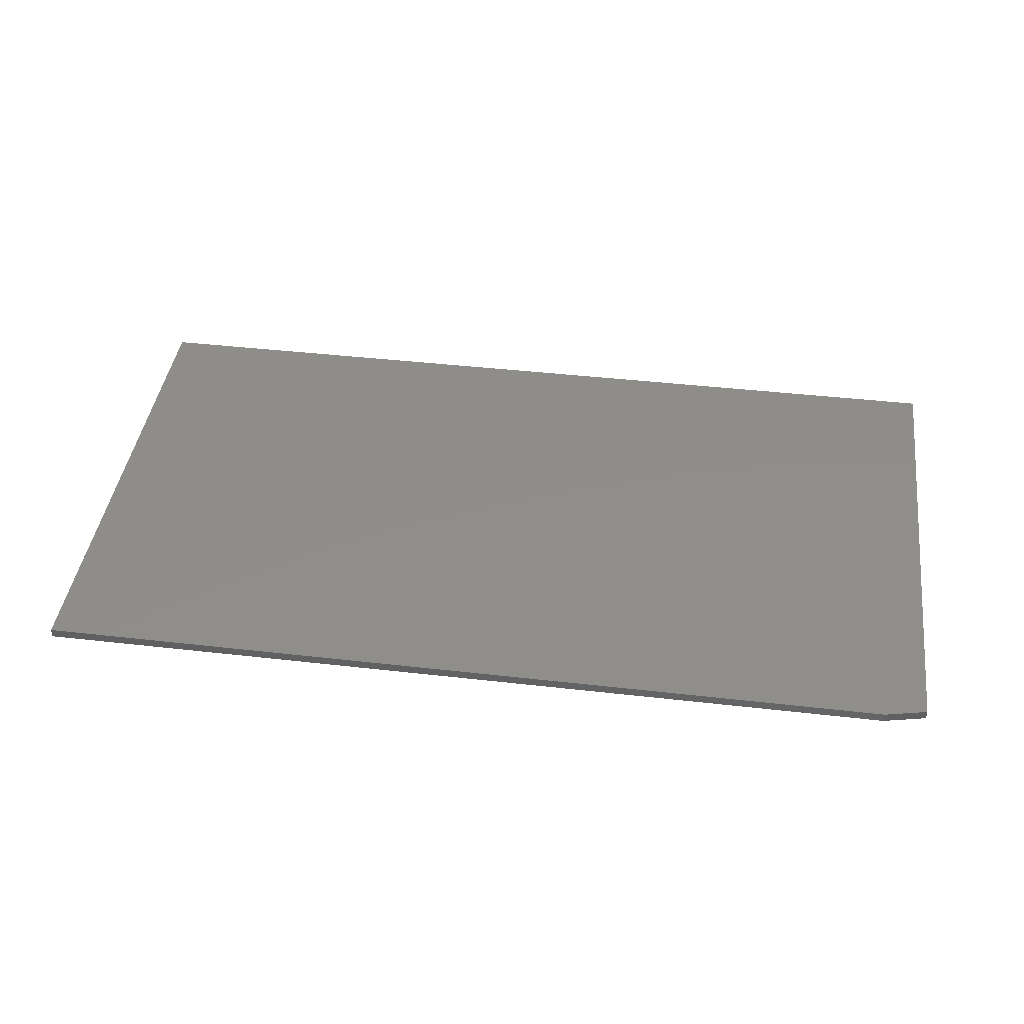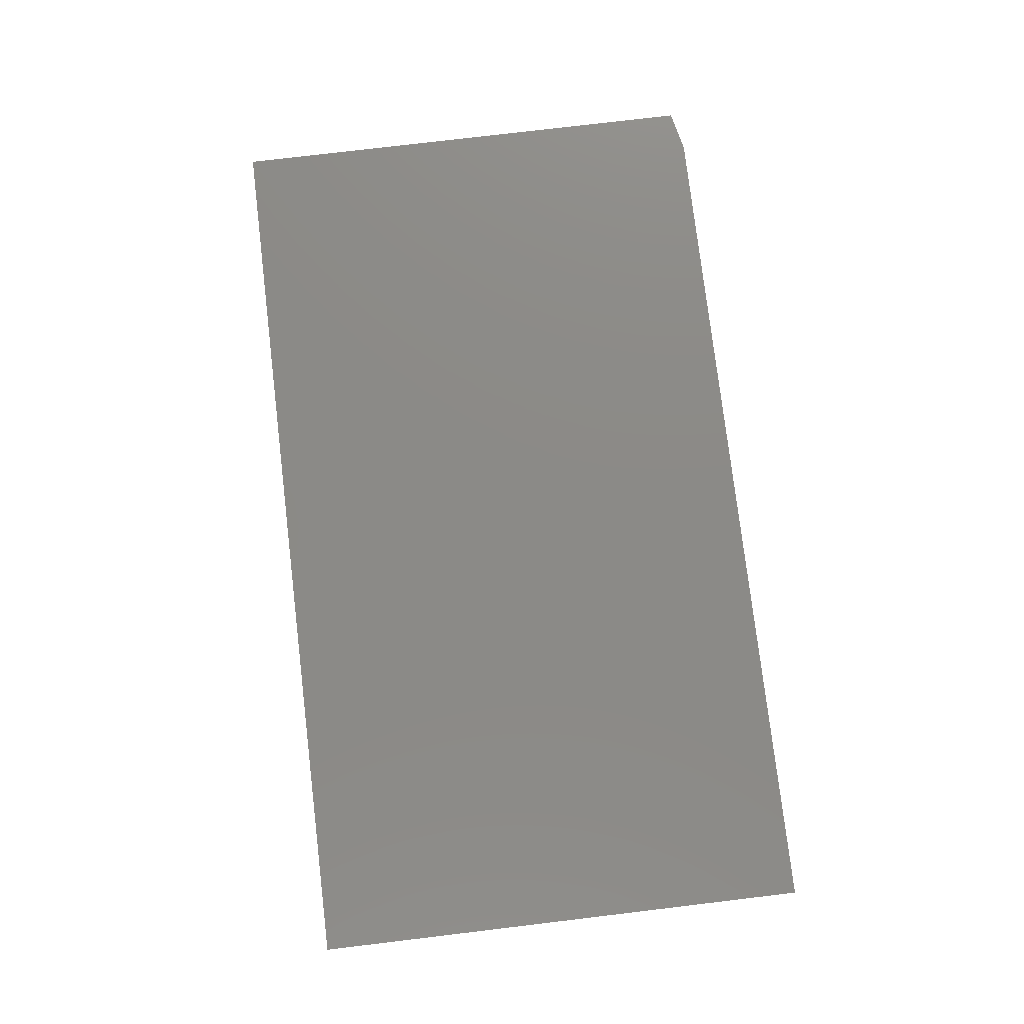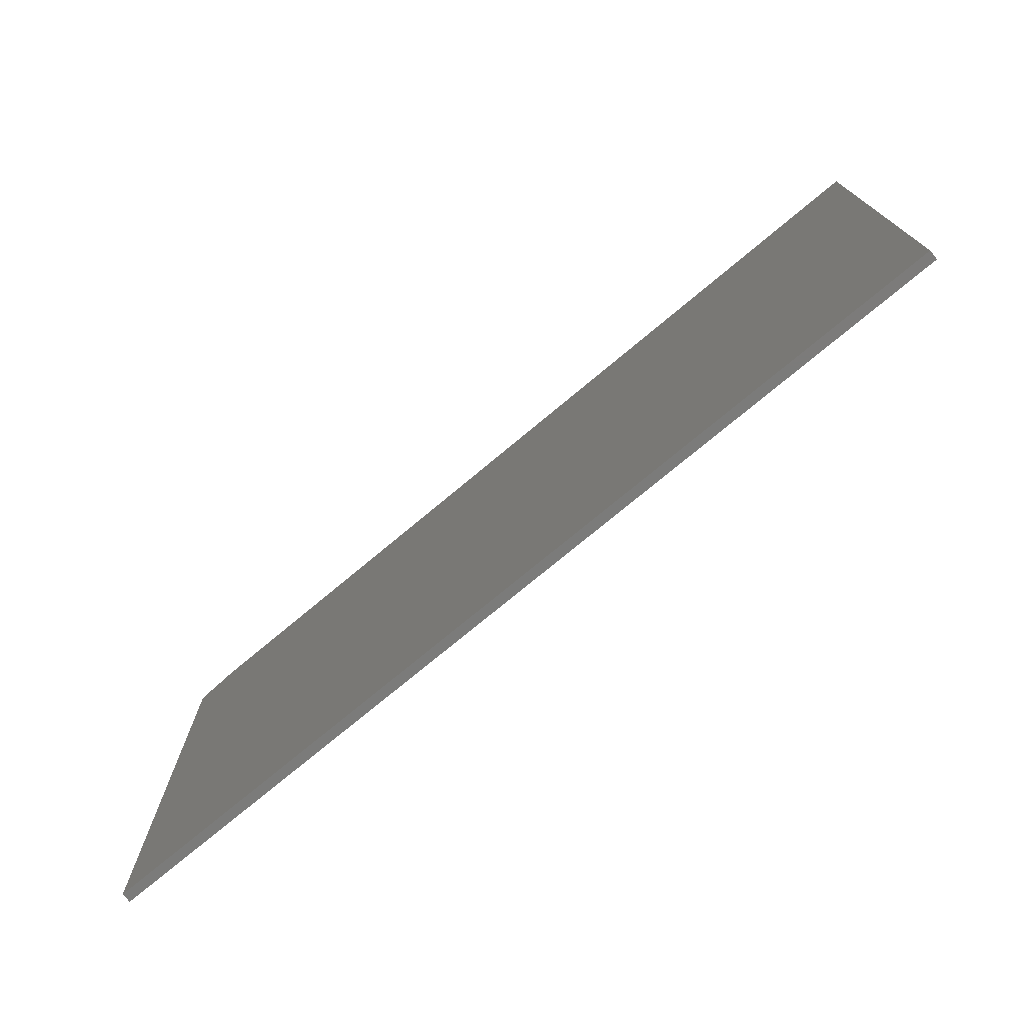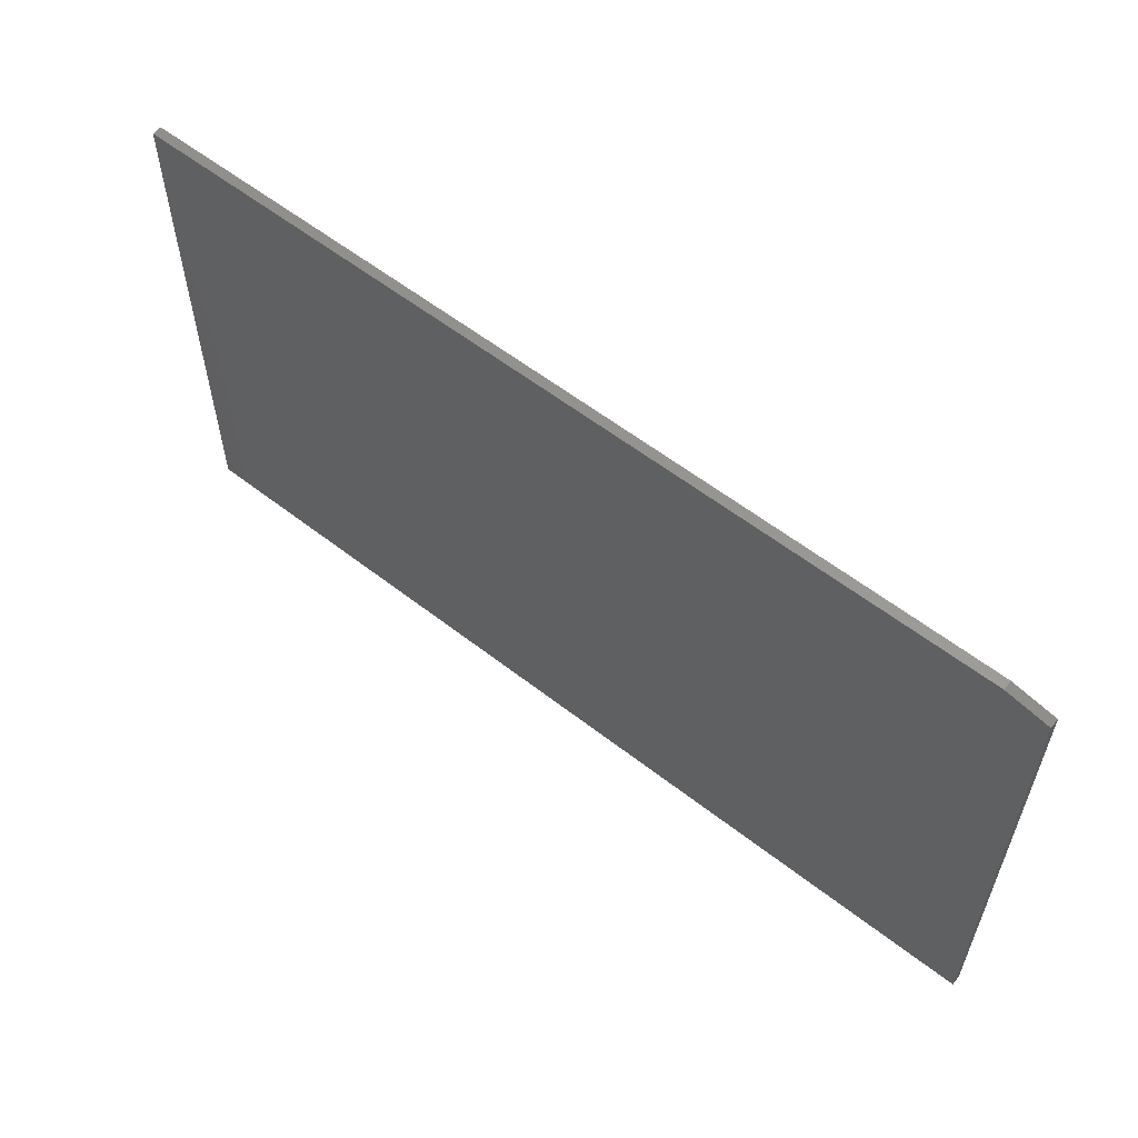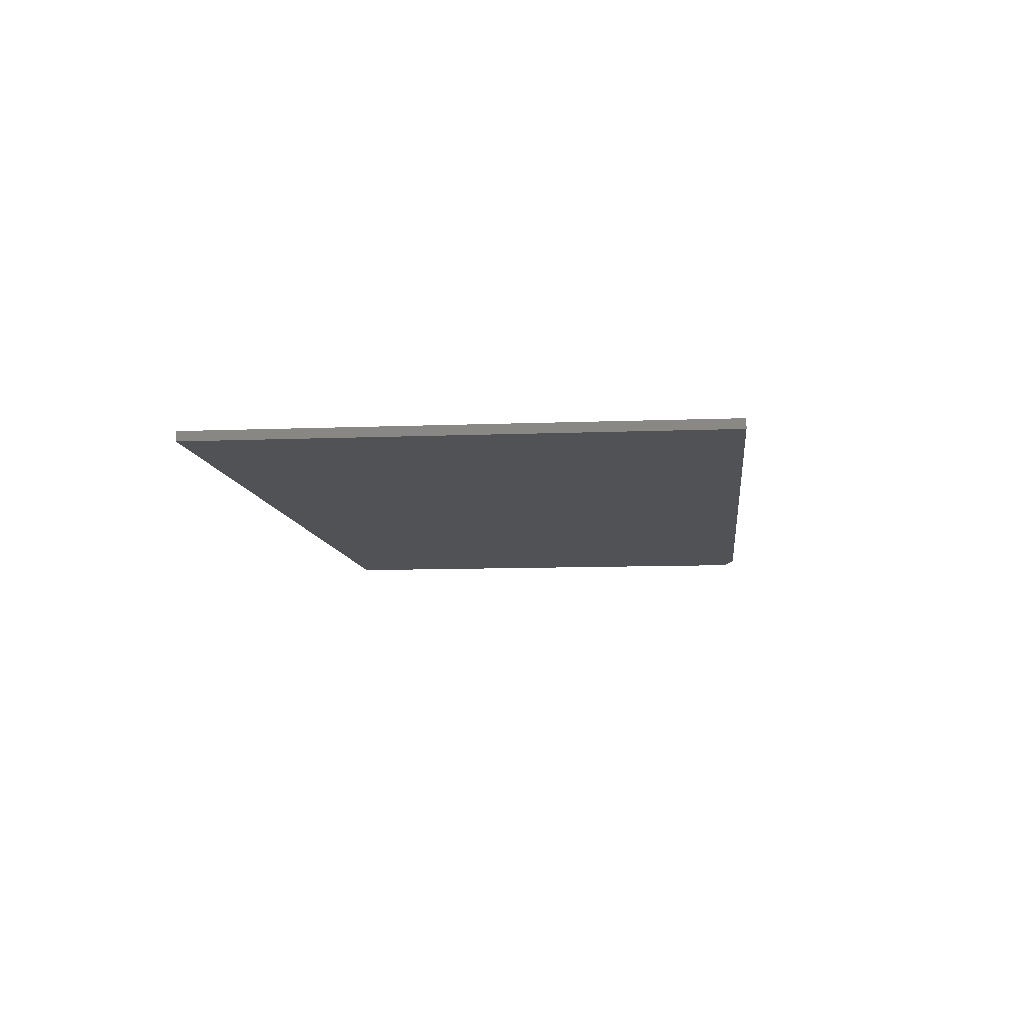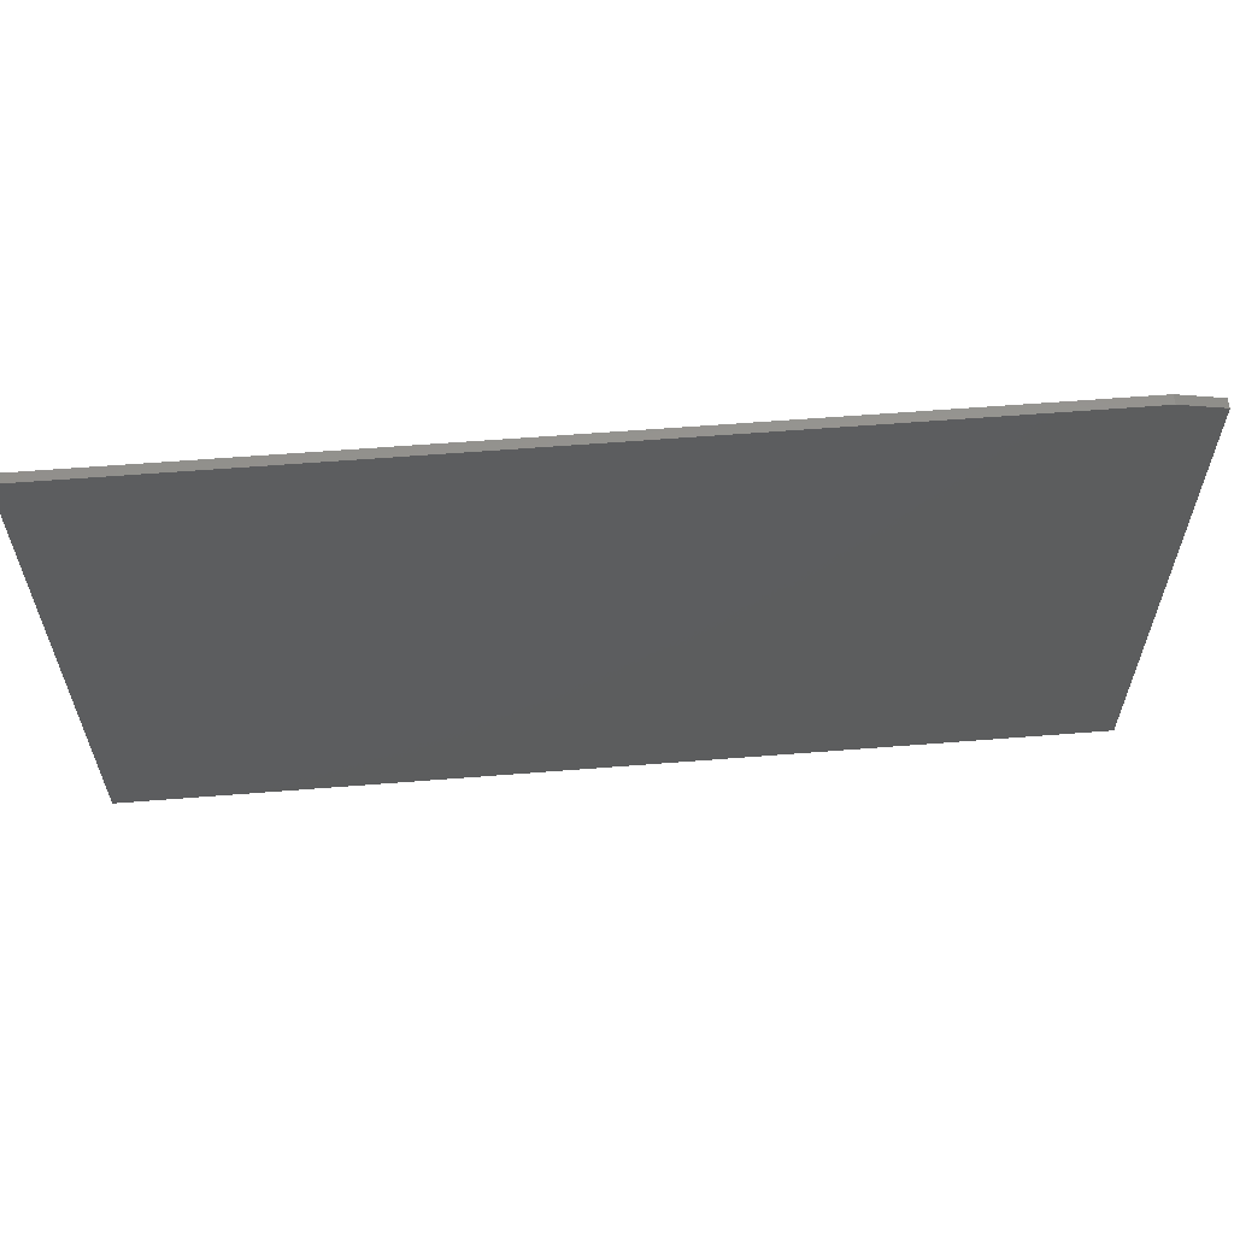
<metadata>
{"format":"stl","ext":"stl","renderer":"f3d","projection":"perspective","resolution":1024,"background":"white","views":[{"elev":42.3,"azim":-172.2,"up":"+Z"},{"elev":77.9,"azim":83.2,"up":"+Z"},{"elev":-74.4,"azim":39.9,"up":"+Y"},{"elev":58.0,"azim":-141.1,"up":"+Y"},{"elev":-9.2,"azim":96.2,"up":"+Z"},{"elev":58.8,"azim":175.3,"up":"+Y"}]}
</metadata>
<code>
# stl→obj: 10 verts, 16 faces
v -0.75 -0.4141 0.01562
v 0.75 -0.4141 0.01562
v -0.75 0.4072 0.01562
v 0.75 0.4228 0.01562
v -0.6797 0.4228 0.01562
v -0.6797 0.4228 0
v 0.75 0.4228 0
v -0.75 0.4072 0
v 0.75 -0.4141 0
v -0.75 -0.4141 0
f 1 2 3
f 3 2 4
f 3 4 5
f 6 7 8
f 8 7 9
f 8 9 10
f 3 8 1
f 1 8 10
f 4 7 5
f 5 7 6
f 3 5 8
f 8 5 6
f 2 9 4
f 4 9 7
f 1 10 2
f 2 10 9

</code>
